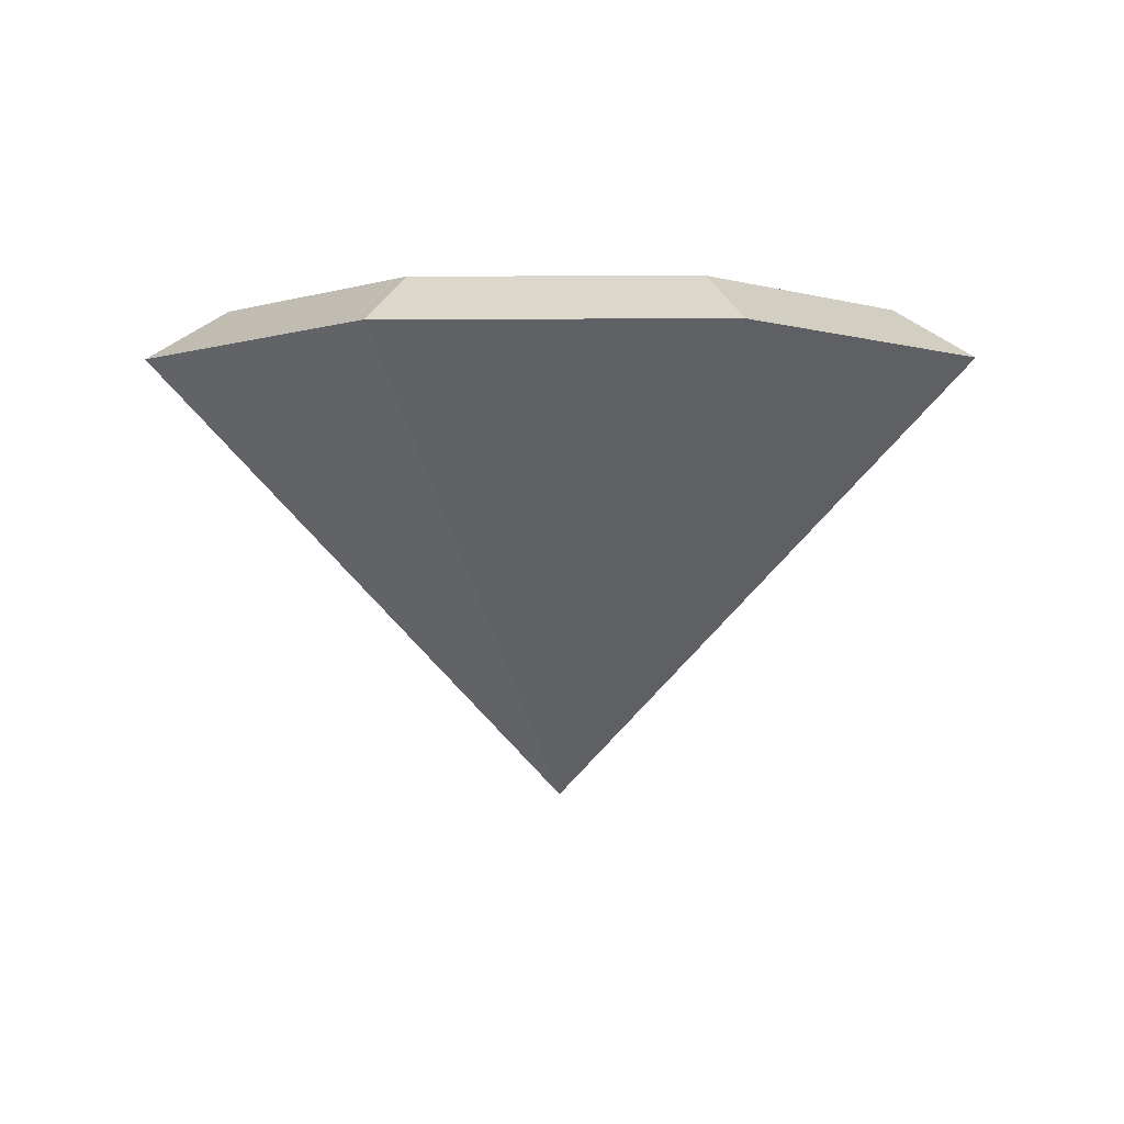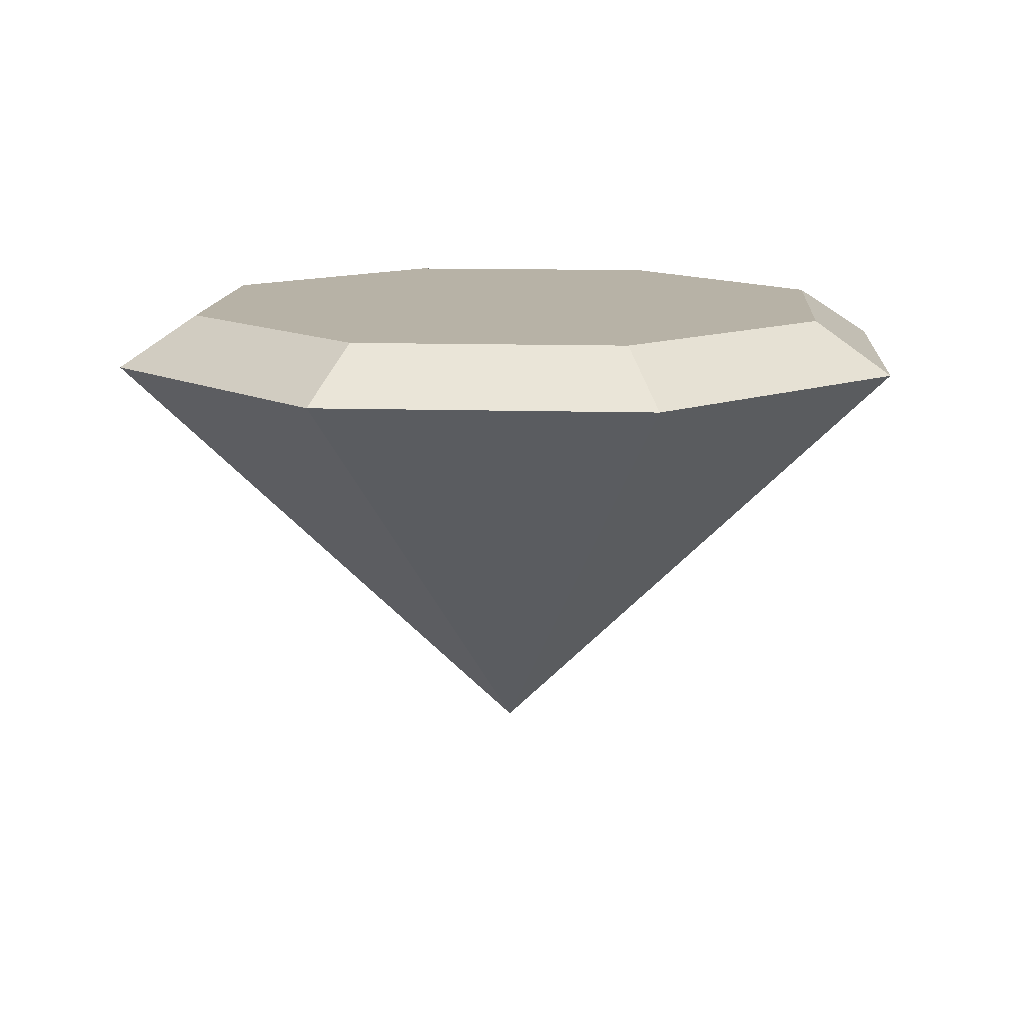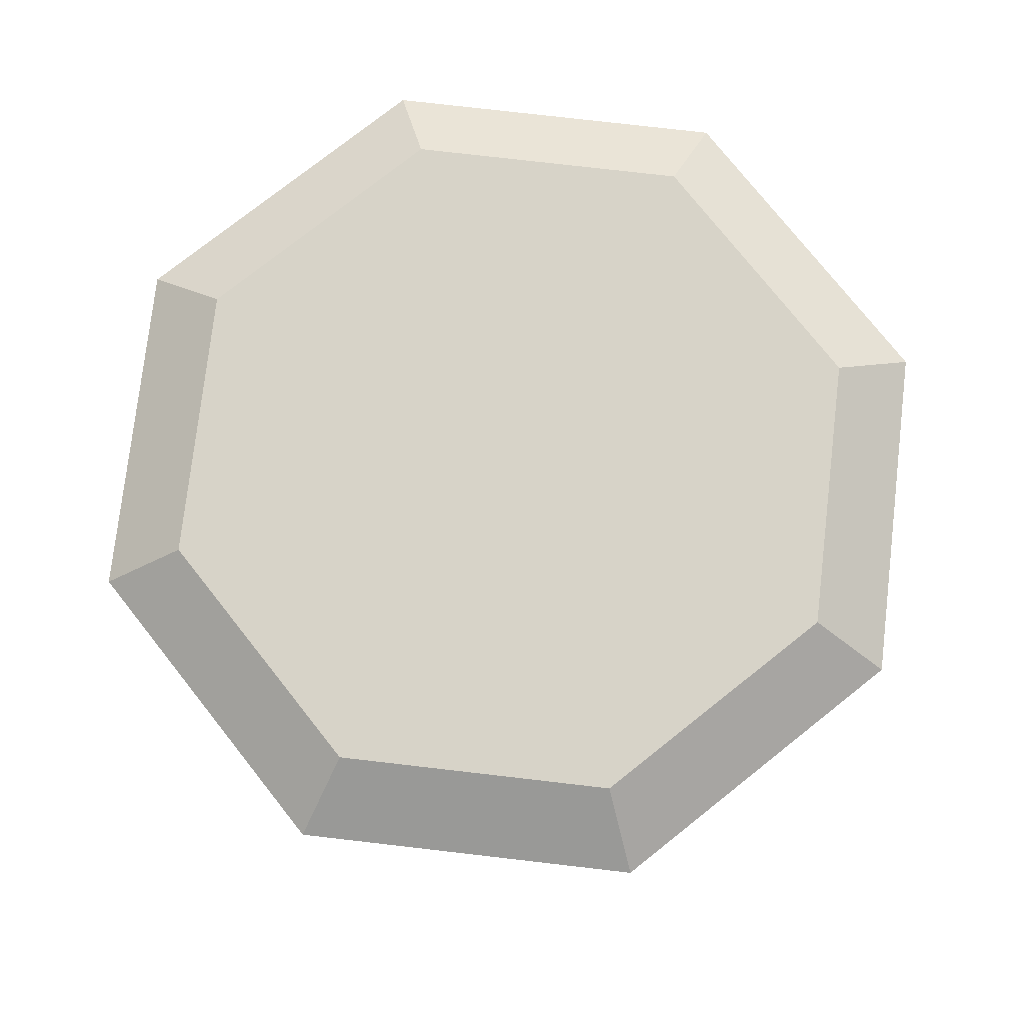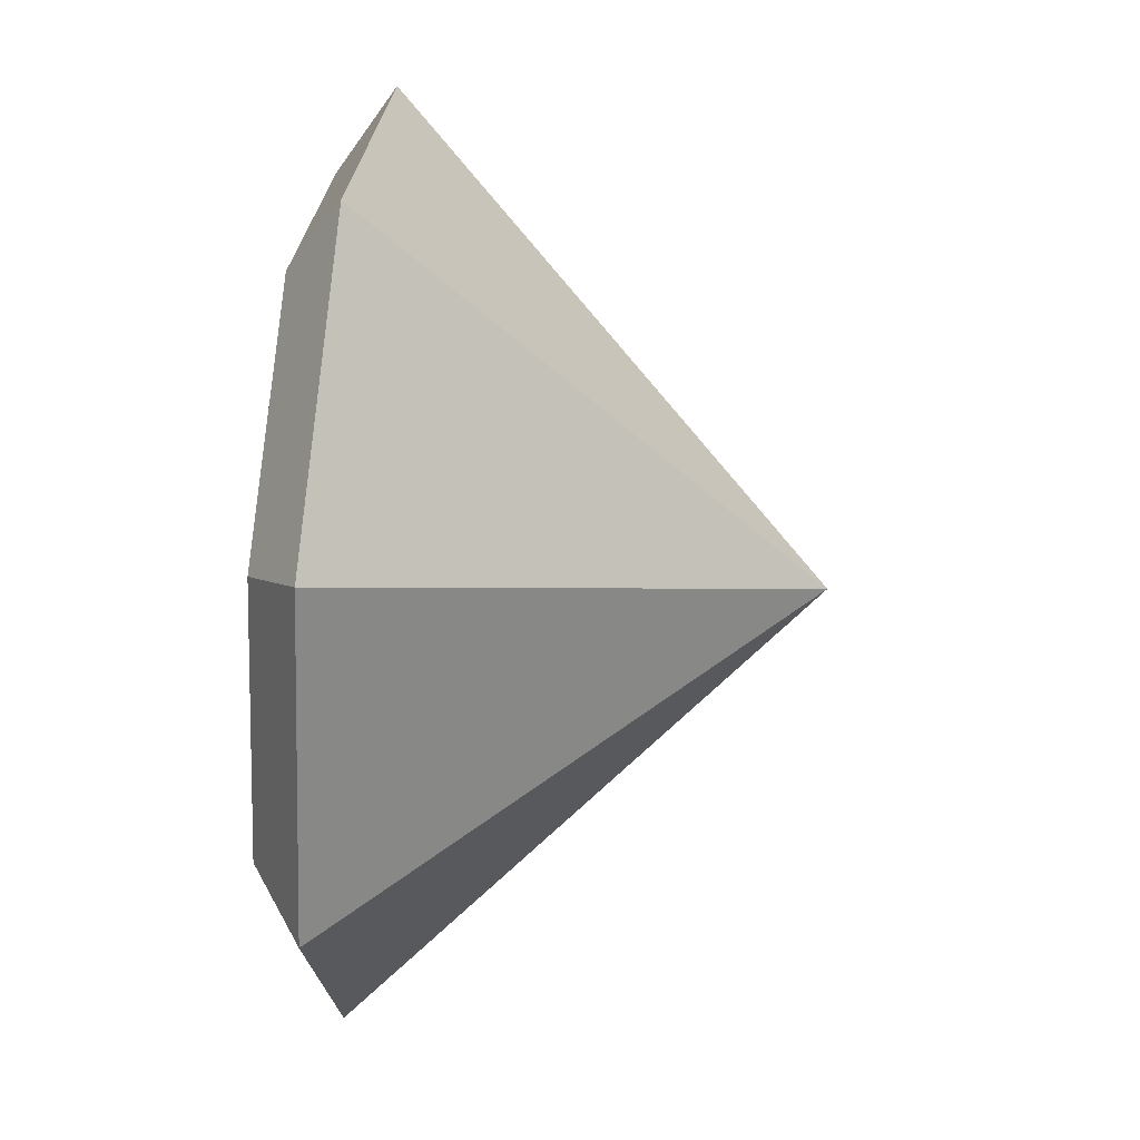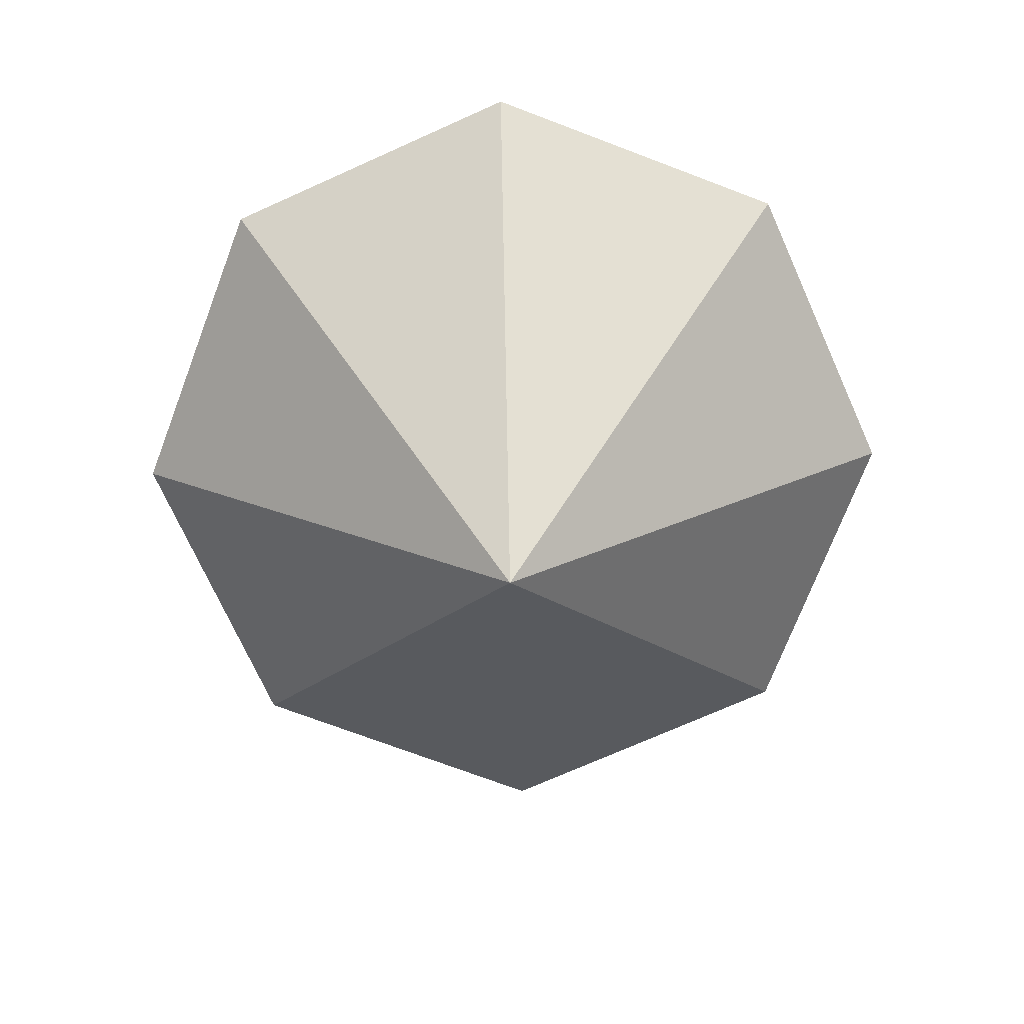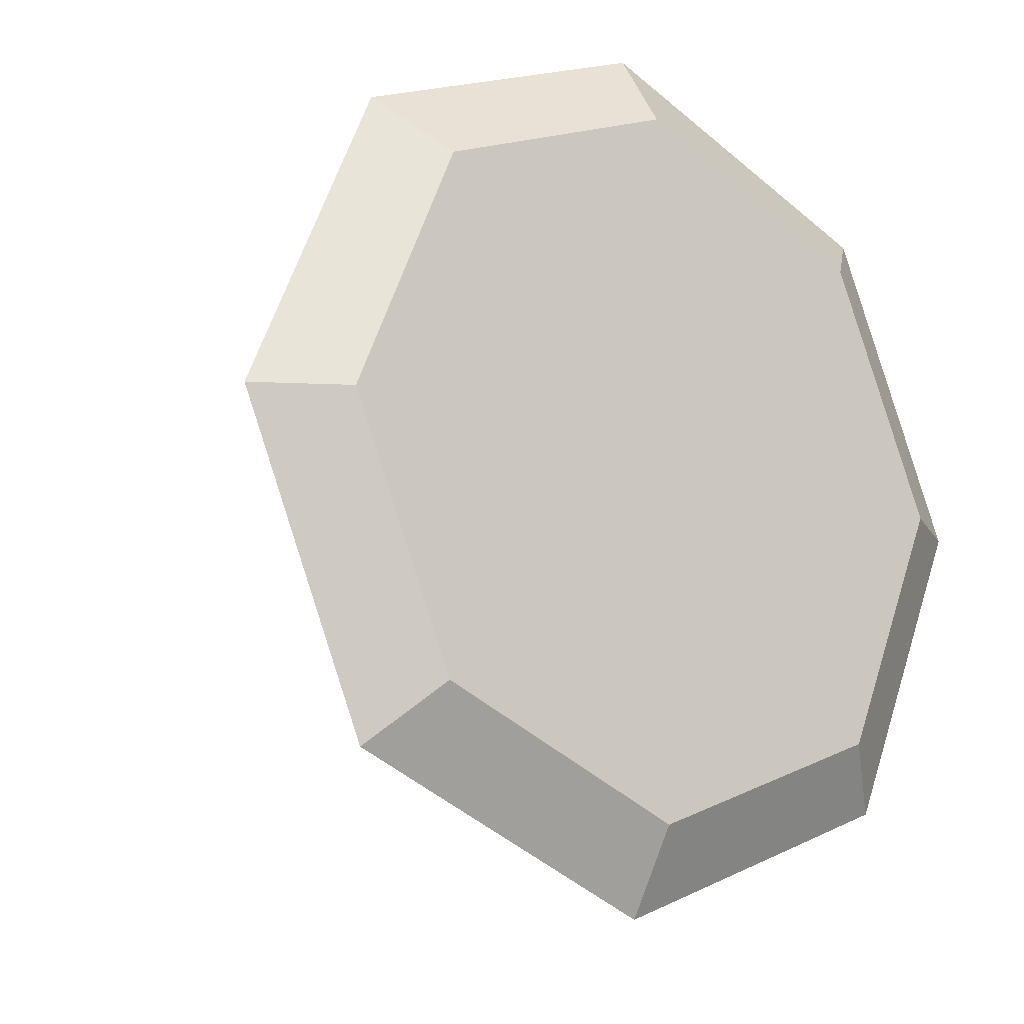
<metadata>
{"format":"obj","ext":"obj","renderer":"f3d","projection":"perspective","resolution":1024,"background":"white","views":[{"elev":-3.7,"azim":-66.6,"up":"+Y"},{"elev":12.5,"azim":-63.5,"up":"+Y"},{"elev":76.5,"azim":74.1,"up":"+Y"},{"elev":48.5,"azim":-85.0,"up":"+Z"},{"elev":-71.7,"azim":-133.3,"up":"+Y"},{"elev":-16.0,"azim":142.7,"up":"+Z"}]}
</metadata>
<code>
v 0.2707 0.1206 -0.2714
v 0.3828 0.1206 -0.000707
v 0.2707 0.1206 0.27
v -0 0.1206 0.3821
v -0.2707 0.1206 0.27
v -0.3828 0.1206 -0.000707
v -0.2707 0.1206 -0.2714
v -0 0.1206 -0.3835
v 0.2196 0.1661 -0.2204
v 0.3106 0.1661 -0.00077
v 0.2196 0.1661 0.2188
v -0 0.1661 0.3098
v -0.2196 0.1661 0.2188
v -0.3106 0.1661 -0.00077
v -0.2196 0.1661 -0.2204
v -0 0.1661 -0.3114
v -0 0.1661 -0.005661
v -0 -0.2532 -0.003135
f 9 16 17
f 9 10 17
f 10 11 17
f 11 12 17
f 13 14 17
f 12 13 17
f 14 15 17
f 15 16 17
f 2 18 3
f 1 18 2
f 1 8 18
f 7 18 8
f 3 18 4
f 4 18 5
f 5 18 6
f 6 18 7
f 1 8 9
f 8 16 9
f 7 8 15
f 8 16 15
f 6 7 14
f 7 15 14
f 5 6 13
f 6 14 13
f 4 5 12
f 5 13 12
f 3 4 12
f 3 12 11
f 2 3 11
f 2 11 10
f 1 2 10
f 1 10 9

</code>
